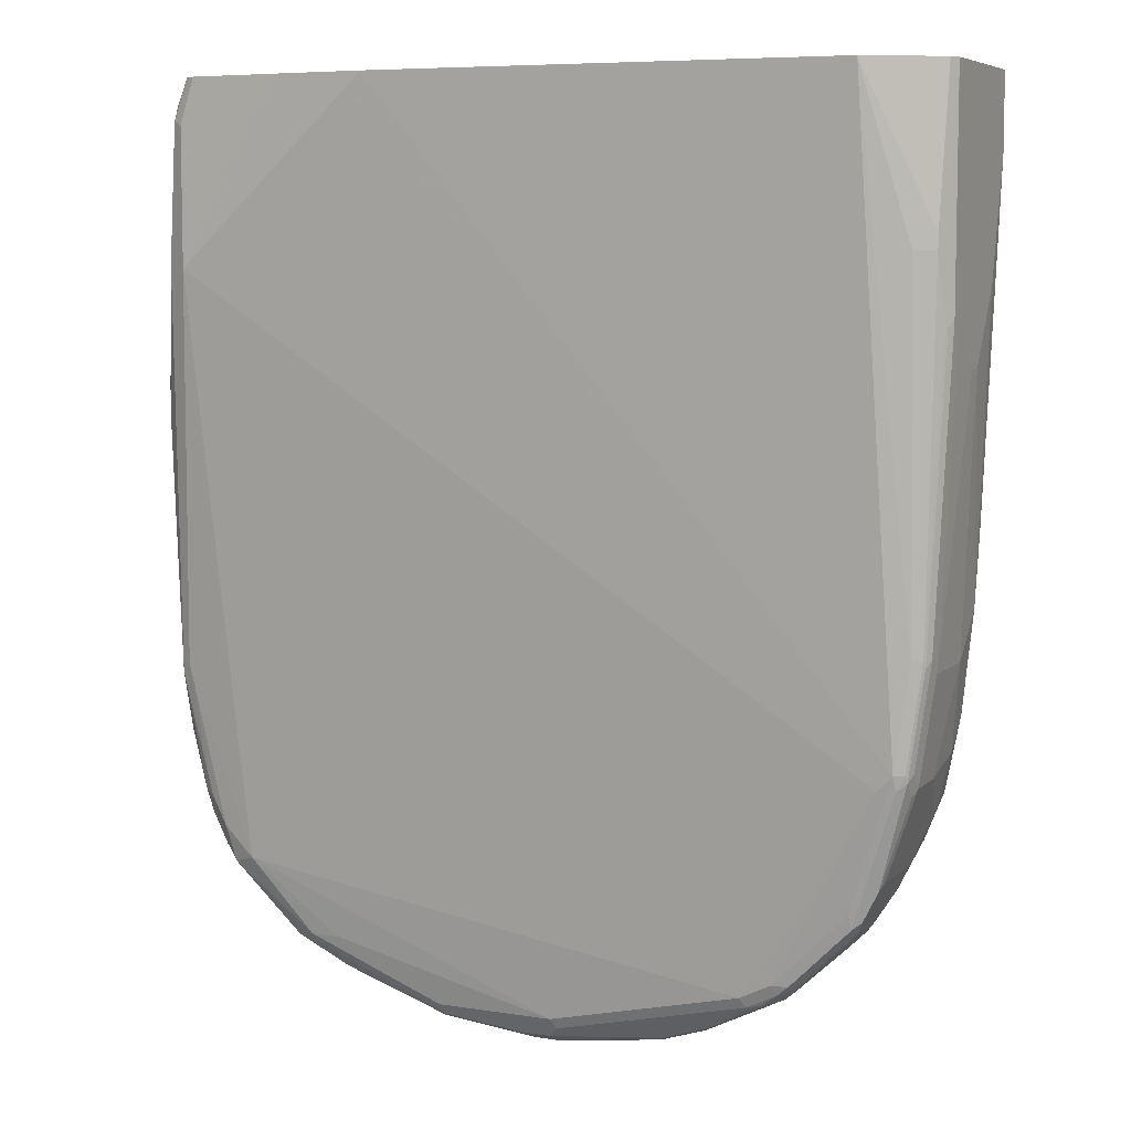
<metadata>
{"format":"obj","ext":"obj","renderer":"f3d","projection":"perspective","resolution":1024,"background":"white","views":[{"elev":6.6,"azim":-155.2,"up":"+Z"}]}
</metadata>
<code>
v -0.2426 -0.1054 -0.3159
v -0.2424 -0.1897 -0.3159
v -0.2426 -0.08475 -0.3159
v -0.2424 -0.137 -0.506
v -0.2424 -0.1686 -0.4533
v -0.2424 -0.1897 -0.3689
v -0.2389 -0.1967 -0.3159
v -0.2425 -0.08434 -0.3159
v -0.2424 -0.08434 -0.4744
v -0.2424 -0.09487 -0.4849
v -0.2424 -0.1265 -0.506
v -0.2318 -0.1476 -0.6956
v -0.2318 -0.1581 -0.6851
v -0.2318 -0.1686 -0.6745
v -0.2318 -0.1792 -0.664
v -0.2389 -0.1967 -0.3724
v -0.2318 -0.1897 -0.6114
v -0.237 -0.2005 -0.3159
v -0.2391 -0.0775 -0.3159
v -0.2389 -0.0773 -0.4744
v -0.2398 -0.07906 -0.4796
v -0.2318 -0.08434 -0.6851
v -0.2318 -0.09487 -0.6956
v -0.2213 -0.1265 -0.7694
v -0.2213 -0.1686 -0.7588
v -0.2213 -0.1792 -0.7483
v -0.2213 -0.1897 -0.7378
v -0.2353 -0.2038 -0.3549
v -0.2283 -0.1967 -0.6149
v -0.2248 -0.2038 -0.5973
v -0.2353 -0.2038 -0.3159
v -0.2389 -0.0773 -0.3159
v -0.2353 -0.07028 -0.4216
v -0.2353 -0.07028 -0.4322
v -0.2283 -0.0773 -0.6851
v -0.2292 -0.07906 -0.6904
v -0.2187 -0.07906 -0.7641
v -0.2213 -0.08434 -0.7588
v -0.2213 -0.09487 -0.7694
v -0.2108 -0.1686 -0.801
v -0.2108 -0.1897 -0.7905
v -0.2073 -0.2073 -0.7729
v -0.2178 -0.1967 -0.7413
v -0.2283 -0.2073 -0.3619
v -0.2143 -0.2038 -0.7343
v -0.2178 -0.2073 -0.6043
v -0.2283 -0.2073 -0.3159
v -0.19 -0.0473 -0.3159
v -0.2283 -0.06677 -0.4322
v -0.2213 -0.07379 -0.6851
v -0.2108 -0.07379 -0.7588
v -0.2178 -0.0773 -0.7588
v -0.2121 -0.07642 -0.7694
v -0.2134 -0.07906 -0.7747
v -0.1976 -0.08959 -0.8379
v -0.2082 -0.08959 -0.8063
v -0.2187 -0.08959 -0.7747
v -0.2108 -0.09487 -0.801
v -0.2002 -0.1476 -0.8326
v -0.2002 -0.1792 -0.8221
v -0.2082 -0.1792 -0.8023
v -0.1976 -0.1897 -0.8234
v -0.2073 -0.1967 -0.794
v -0.2055 -0.2055 -0.7826
v -0.195 -0.2055 -0.8142
v -0.1827 -0.2143 -0.8291
v -0.1756 -0.2178 -0.8361
v -0.1686 -0.2213 -0.8326
v -0.2002 -0.2108 -0.7694
v -0.2108 -0.2108 -0.6008
v -0.2213 -0.2108 -0.3584
v -0.2216 -0.2107 -0.3159
v -0.2213 -0.06326 -0.4322
v 0.137 -0.02108 -0.3159
v 0.137 -0.02108 -0.3162
v -0.2002 -0.07379 -0.7694
v -0.1792 -0.08434 -0.8537
v 0.1475 -0.02108 -0.3268
v -0.1805 -0.08697 -0.8642
v -0.1871 -0.08959 -0.859
v -0.1862 -0.09487 -0.8608
v -0.1932 -0.09487 -0.8467
v -0.1932 -0.1476 -0.8467
v -0.2002 -0.09487 -0.8326
v -0.1932 -0.1792 -0.8361
v -0.1871 -0.1897 -0.8445
v -0.1862 -0.2073 -0.8361
v -0.1739 -0.2161 -0.8458
v -0.1686 -0.2187 -0.8445
v -0.1476 -0.2213 -0.8537
v -0.1476 -0.2213 -0.8116
v -0.2213 -0.2108 -0.3159
v 0.2 -0.02102 -0.3159
v -0.1054 -0.08434 -0.917
v -0.1264 -0.08434 -0.9064
v -0.137 -0.08434 -0.8959
v 0.274 -0.02108 -0.4427
v -0.1489 -0.08697 -0.8959
v -0.1827 -0.09487 -0.8678
v -0.1862 -0.1265 -0.8608
v -0.1827 -0.1265 -0.8678
v -0.1827 -0.1792 -0.8573
v -0.1827 -0.2002 -0.8467
v -0.1844 -0.2055 -0.8406
v -0.1792 -0.2108 -0.8432
v -0.1634 -0.2055 -0.8722
v -0.1581 -0.2082 -0.8761
v -0.1634 -0.2161 -0.8564
v -0.1528 -0.2161 -0.8669
v -0.137 -0.2187 -0.8761
v -0.1054 -0.2213 -0.8959
v -0.137 -0.2213 -0.8116
v 0.2424 -0.2108 -0.3159
v 0.2635 -0.02108 -0.3159
v 0.274 -0.02108 -0.3479
v 0.03162 -0.08434 -0.9486
v -0.1089 -0.08785 -0.924
v 0.2529 -0.06326 -0.8537
v -0.1299 -0.08785 -0.9134
v -0.1383 -0.08697 -0.9064
v 0.2881 -0.02812 -0.4568
v 0.3021 -0.05622 -0.7237
v 0.2951 -0.05271 -0.7167
v -0.1405 -0.09487 -0.9099
v -0.1616 -0.09487 -0.8889
v -0.1721 -0.1581 -0.8783
v -0.1616 -0.1792 -0.8889
v -0.1616 -0.2002 -0.8783
v -0.1511 -0.2002 -0.8889
v -0.1476 -0.2082 -0.8866
v -0.1212 -0.2161 -0.8985
v -0.1159 -0.2187 -0.8972
v -0.07378 -0.2187 -0.9183
v -0.06322 -0.2213 -0.917
v -0.06322 -0.2213 -0.8221
v 0.2493 -0.2074 -0.3159
v 0.06324 -0.2213 -0.8537
v 0.09485 -0.2213 -0.8748
v 0.1054 -0.2213 -0.8853
v 0.2424 -0.2108 -0.3479
v 0.274 -0.2002 -0.7694
v 0.2793 -0.1976 -0.6904
v 0.2705 -0.02461 -0.3159
v 0.281 -0.02461 -0.3443
v 0.2881 -0.02812 -0.4357
v 0.1159 -0.08434 -0.9486
v 0.02812 -0.08785 -0.9556
v 0.1897 -0.07379 -0.9064
v -0.1186 -0.08959 -0.9222
v -0.04566 -0.09838 -0.9556
v -0.07728 -0.09838 -0.9451
v 0.274 -0.06326 -0.8326
v 0.2723 -0.065 -0.8414
v 0.2617 -0.065 -0.8519
v 0.2687 -0.06851 -0.859
v 0.2108 -0.07379 -0.9064
v -0.1344 -0.08959 -0.9117
v 0.3021 -0.04569 -0.5446
v 0.3056 -0.06326 -0.7272
v 0.3056 -0.07379 -0.7694
v 0.3021 -0.06677 -0.7659
v 0.2916 -0.06677 -0.808
v 0.2845 -0.06326 -0.8116
v 0.3056 -0.05271 -0.5481
v -0.1299 -0.1054 -0.9205
v -0.1299 -0.1265 -0.9205
v -0.1405 -0.1581 -0.9099
v -0.1511 -0.1792 -0.8994
v -0.1423 -0.195 -0.8985
v -0.1423 -0.2055 -0.8932
v -0.1212 -0.2055 -0.909
v -0.1054 -0.2143 -0.9099
v -0.06322 -0.2143 -0.931
v -0.01049 -0.2213 -0.9275
v 0.2565 -0.2038 -0.3159
v 0.1054 -0.2213 -0.917
v 0.2213 -0.2108 -0.8642
v 0.274 -0.2002 -0.7905
v 0.2881 -0.1932 -0.7483
v 0.2986 -0.1827 -0.5376
v 0.2775 -0.1932 -0.4006
v 0.2705 -0.1967 -0.3584
v 0.274 -0.03163 -0.3159
v 0.2793 -0.02636 -0.3347
v 0.2819 -0.03163 -0.336
v 0.2845 -0.03163 -0.3479
v 0.2916 -0.03514 -0.4287
v 0.3021 -0.04569 -0.5235
v 0.1124 -0.08785 -0.9556
v 0.03518 -0.09136 -0.9627
v -0.1173 -0.09487 -0.9249
v 0.02812 -0.09838 -0.9662
v -0.04211 -0.1054 -0.9591
v -0.07378 -0.1054 -0.9486
v 0.2775 -0.07028 -0.8467
v 0.2881 -0.07028 -0.8256
v 0.267 -0.08081 -0.8678
v 0.2565 -0.08081 -0.8783
v 0.2459 -0.08081 -0.8889
v 0.2248 -0.08081 -0.9099
v 0.2196 -0.07555 -0.9047
v 0.2073 -0.0773 -0.9134
v 0.3162 -0.09487 -0.664
v 0.3162 -0.1054 -0.6851
v 0.3162 -0.1159 -0.7062
v 0.3056 -0.1265 -0.78
v 0.2951 -0.07379 -0.8116
v 0.3056 -0.05271 -0.527
v -0.1229 -0.1054 -0.924
v -0.1212 -0.1317 -0.9249
v -0.1089 -0.1476 -0.931
v -0.1194 -0.1792 -0.9205
v -0.1159 -0.1897 -0.9209
v -0.1423 -0.1844 -0.9038
v -0.1212 -0.195 -0.9143
v -0.1054 -0.2002 -0.9209
v -0.1106 -0.2055 -0.9143
v -0.08958 -0.2055 -0.9249
v -0.06847 -0.2055 -0.9354
v -0.0263 -0.2055 -0.946
v -0.01049 -0.2143 -0.9415
v 0.05793 -0.2187 -0.9328
v 0.05268 -0.2213 -0.9275
v 0.2714 -0.195 -0.3531
v 0.267 -0.1932 -0.3162
v 0.2668 -0.1933 -0.3159
v 0.1107 -0.2187 -0.9222
v 0.1897 -0.2108 -0.8959
v 0.2003 -0.2108 -0.8853
v 0.2266 -0.2082 -0.8695
v 0.2793 -0.1976 -0.7958
v 0.2881 -0.1932 -0.7905
v 0.3091 -0.1721 -0.6429
v 0.303 -0.1739 -0.5323
v 0.2925 -0.1844 -0.4902
v 0.274 -0.1686 -0.3159
v 0.2819 -0.03691 -0.332
v 0.2951 -0.04216 -0.4322
v 0.2845 -0.1054 -0.3479
v 0.3056 -0.09487 -0.4954
v 0.1756 -0.08785 -0.9345
v 0.1528 -0.08959 -0.9433
v 0.1159 -0.09487 -0.9591
v 0.05618 -0.09136 -0.9627
v -0.1089 -0.1054 -0.931
v 0.04918 -0.09838 -0.9662
v 0.03162 -0.1054 -0.9696
v -0.04211 -0.1159 -0.9591
v -0.07378 -0.1265 -0.9486
v 0.274 -0.08434 -0.8537
v 0.2881 -0.1546 -0.8256
v 0.267 -0.09136 -0.8678
v 0.2565 -0.1651 -0.8783
v 0.2459 -0.1651 -0.8889
v 0.2161 -0.07906 -0.9117
v 0.2248 -0.144 -0.9099
v 0.1932 -0.09136 -0.931
v 0.1844 -0.08959 -0.9328
v 0.3162 -0.09487 -0.6534
v 0.3162 -0.1476 -0.7062
v 0.3056 -0.1581 -0.78
v 0.2951 -0.1581 -0.8116
v 0.3056 -0.06326 -0.5165
v 0.3162 -0.1054 -0.6219
v -0.1001 -0.1528 -0.9354
v -0.1106 -0.1844 -0.9249
v -0.07903 -0.1317 -0.946
v -0.09483 -0.1897 -0.9314
v -0.08428 -0.2002 -0.9314
v -0.07903 -0.195 -0.9354
v -0.04741 -0.195 -0.946
v 0.01582 -0.195 -0.9565
v 0.02112 -0.2038 -0.9521
v 0.05268 -0.2143 -0.9415
v 0.1001 -0.2082 -0.9433
v 0.2739 -0.1795 -0.3159
v 0.2705 -0.1861 -0.3159
v 0.2819 -0.1844 -0.3953
v 0.267 -0.1931 -0.3159
v 0.1633 -0.2082 -0.9222
v 0.1581 -0.2108 -0.917
v 0.1159 -0.2148 -0.9275
v 0.1949 -0.2082 -0.9012
v 0.2161 -0.2082 -0.8801
v 0.2319 -0.2042 -0.8748
v 0.2582 -0.1976 -0.8484
v 0.2687 -0.1976 -0.8274
v 0.2775 -0.1932 -0.8221
v 0.2925 -0.1805 -0.801
v 0.303 -0.1699 -0.78
v 0.2986 -0.1827 -0.7694
v 0.3091 -0.1721 -0.6851
v 0.3162 -0.1581 -0.6429
v 0.3135 -0.1634 -0.6377
v 0.3056 -0.1686 -0.5376
v 0.274 -0.1792 -0.3162
v 0.2739 -0.1792 -0.3159
v 0.3056 -0.07379 -0.506
v 0.2845 -0.1581 -0.3584
v 0.2951 -0.1476 -0.4216
v 0.3056 -0.137 -0.4954
v 0.3162 -0.1265 -0.6008
v 0.1159 -0.1265 -0.9591
v 0.05268 -0.1054 -0.9696
v 0.1791 -0.09487 -0.938
v 0.02112 -0.1897 -0.9591
v 8.78e-06 -0.1792 -0.9591
v -0.02105 -0.1581 -0.9591
v -0.03161 -0.137 -0.9591
v -0.06322 -0.1581 -0.9486
v -0.06847 -0.1634 -0.946
v 0.274 -0.09487 -0.8537
v 0.2916 -0.1616 -0.8186
v 0.2775 -0.1546 -0.8467
v 0.26 -0.1721 -0.8713
v 0.2582 -0.1818 -0.8695
v 0.2477 -0.1818 -0.8801
v 0.2266 -0.1818 -0.9012
v 0.2354 -0.1651 -0.8994
v 0.2178 -0.1511 -0.9134
v 0.1932 -0.1124 -0.931
v 0.3162 -0.1581 -0.6851
v 0.3056 -0.1686 -0.7694
v 0.2925 -0.1699 -0.8116
v -0.08958 -0.1844 -0.9354
v -0.05797 -0.1844 -0.946
v -0.04211 -0.1897 -0.9486
v -0.005242 -0.1844 -0.9565
v 0.05268 -0.1897 -0.9591
v 0.05268 -0.2038 -0.9521
v 0.09485 -0.2073 -0.9451
v 0.1054 -0.2016 -0.946
v 0.1159 -0.2038 -0.9415
v 0.1475 -0.2038 -0.931
v 0.1739 -0.2029 -0.9222
v 0.2108 -0.2042 -0.8959
v 0.2371 -0.1976 -0.8801
v 0.2582 -0.1923 -0.859
v 0.267 -0.1932 -0.8432
v 0.2793 -0.1871 -0.8274
v 0.2898 -0.1818 -0.8063
v 0.281 -0.1827 -0.8291
v 0.3021 -0.1757 -0.7694
v 0.3162 -0.1476 -0.6008
v 0.3056 -0.1581 -0.5165
v 0.2951 -0.1686 -0.4533
v 0.2951 -0.1581 -0.4322
v 0.1475 -0.1476 -0.9486
v 0.1054 -0.1581 -0.9591
v 0.09485 -0.1686 -0.9591
v 0.08429 -0.1792 -0.9591
v 0.1791 -0.1159 -0.938
v -0.05266 -0.1792 -0.9486
v 0.2898 -0.1713 -0.8168
v 0.2705 -0.1827 -0.8502
v 0.281 -0.1616 -0.8397
v 0.2635 -0.1897 -0.8537
v 0.2389 -0.1932 -0.8818
v 0.2284 -0.1932 -0.8924
v 0.2178 -0.1932 -0.9029
v 0.2055 -0.1923 -0.9117
v 0.1949 -0.1818 -0.9222
v 0.1968 -0.1721 -0.924
v 0.2284 -0.1721 -0.9029
v 0.1862 -0.1195 -0.9345
v 0.09485 -0.2002 -0.9486
v 0.09485 -0.1805 -0.9565
v 0.1265 -0.191 -0.946
v 0.1581 -0.191 -0.9354
v 0.1633 -0.1923 -0.9328
v 0.2161 -0.1976 -0.9012
v 0.2687 -0.1871 -0.8484
v 0.1686 -0.1686 -0.938
v 0.137 -0.1686 -0.9486
v 0.1054 -0.1699 -0.9565
v 0.1739 -0.1818 -0.9328
v 0.1756 -0.1721 -0.9345
v 0.137 -0.1805 -0.946
v 0.1686 -0.1805 -0.9354
f 213 325 268
f 213 266 325
f 216 268 269
f 216 269 219
f 216 219 218
f 216 218 217
f 213 268 216
f 222 274 275
f 220 271 272
f 219 268 270
f 219 270 271
f 219 271 220
f 220 272 273
f 220 273 221
f 221 274 222
f 213 215 214
f 221 273 330
f 221 330 274
f 219 269 268
f 212 266 213
f 203 205 204
f 211 249 267
f 202 258 241
f 203 259 264
f 222 275 227
f 203 264 302
f 203 302 344
f 203 344 293
f 203 293 322
f 203 322 260
f 203 260 205
f 211 267 265
f 205 260 261
f 206 261 262
f 206 262 207
f 208 238 263
f 208 263 264
f 208 264 259
f 209 245 210
f 210 249 211
f 211 265 266
f 211 266 212
f 205 261 206
f 222 227 223
f 233 294 234
f 224 277 225
f 232 291 292
f 233 292 322
f 233 322 293
f 233 293 294
f 234 295 296
f 234 296 278
f 234 294 293
f 234 293 295
f 236 297 237
f 232 290 291
f 237 297 296
f 238 240 298
f 238 298 263
f 239 296 299
f 239 299 300
f 240 301 344
f 240 344 302
f 240 302 298
f 202 255 258
f 242 258 257
f 237 296 239
f 224 276 277
f 232 289 290
f 231 288 232
f 224 235 234
f 224 234 278
f 224 278 276
f 225 277 279
f 225 279 226
f 227 280 281
f 227 281 228
f 227 275 282
f 227 282 280
f 232 288 289
f 228 283 284
f 228 230 229
f 228 281 280
f 228 280 283
f 230 285 286
f 230 286 287
f 230 287 231
f 230 284 336
f 230 336 285
f 231 287 288
f 228 284 230
f 200 257 255
f 176 227 228
f 200 256 321
f 173 220 221
f 173 221 174
f 174 221 222
f 174 222 223
f 175 182 224
f 175 224 225
f 175 225 226
f 242 257 243
f 176 228 229
f 176 229 177
f 176 223 227
f 177 229 230
f 177 230 178
f 178 230 231
f 178 231 232
f 179 232 292
f 179 292 233
f 179 233 180
f 180 234 235
f 173 219 220
f 173 218 219
f 172 218 173
f 172 217 218
f 162 207 196
f 164 208 259
f 164 259 203
f 165 191 209
f 165 209 210
f 165 210 166
f 166 210 211
f 166 211 212
f 166 212 167
f 180 235 224
f 167 212 168
f 168 213 214
f 168 214 169
f 169 214 215
f 169 215 171
f 169 171 170
f 171 215 213
f 171 213 216
f 171 216 217
f 171 217 172
f 168 212 213
f 180 224 181
f 180 233 234
f 181 224 182
f 193 248 249
f 193 249 194
f 194 249 210
f 194 210 245
f 195 250 197
f 195 196 250
f 196 207 262
f 196 262 313
f 196 313 251
f 193 247 248
f 196 251 312
f 197 250 312
f 197 312 252
f 197 252 253
f 197 253 198
f 198 253 254
f 198 254 199
f 199 254 256
f 199 256 200
f 200 255 201
f 196 312 250
f 200 321 257
f 192 247 193
f 192 246 304
f 183 236 237
f 183 237 185
f 183 185 184
f 185 237 186
f 186 237 239
f 186 239 300
f 186 300 301
f 186 301 240
f 186 240 238
f 192 304 247
f 187 238 208
f 189 241 258
f 189 258 242
f 189 242 243
f 189 243 244
f 189 202 241
f 190 244 246
f 190 246 192
f 191 194 245
f 191 245 209
f 187 208 188
f 243 303 304
f 275 332 333
f 243 257 305
f 316 359 317
f 317 359 318
f 318 359 360
f 318 360 361
f 318 361 362
f 318 362 363
f 318 363 364
f 318 364 319
f 320 364 363
f 320 363 321
f 321 363 365
f 321 365 352
f 322 343 323
f 324 342 354
f 329 351 366
f 329 366 331
f 329 331 330
f 331 366 332
f 332 366 367
f 316 358 359
f 316 337 358
f 316 338 337
f 316 357 338
f 301 345 344
f 303 348 349
f 303 349 304
f 304 349 350
f 304 350 351
f 304 351 329
f 307 327 353
f 307 353 308
f 308 353 310
f 332 367 368
f 308 310 309
f 310 326 311
f 311 326 325
f 313 324 354
f 313 354 342
f 313 342 355
f 313 355 356
f 315 356 355
f 315 355 316
f 316 355 357
f 310 353 326
f 332 368 333
f 333 368 334
f 334 368 369
f 355 372 357
f 359 371 360
f 360 371 361
f 361 370 376
f 361 376 362
f 362 376 363
f 363 376 377
f 363 377 365
f 365 377 373
f 352 365 373
f 367 375 378
f 368 378 379
f 368 379 369
f 369 379 376
f 369 376 370
f 373 377 379
f 373 379 378
f 373 378 374
f 376 379 377
f 160 162 161
f 367 378 368
f 300 345 301
f 351 367 366
f 349 378 375
f 334 369 370
f 334 370 335
f 335 361 371
f 335 371 336
f 335 370 361
f 336 371 337
f 337 371 359
f 337 359 358
f 338 357 339
f 350 367 351
f 339 357 372
f 340 372 355
f 340 355 342
f 345 347 346
f 348 352 373
f 348 373 374
f 348 374 349
f 349 375 367
f 349 367 350
f 349 374 378
f 340 342 341
f 243 304 244
f 300 347 345
f 296 347 299
f 254 317 318
f 254 318 319
f 254 319 256
f 255 257 258
f 256 319 364
f 256 364 320
f 256 320 321
f 257 321 352
f 257 352 305
f 260 322 323
f 260 323 261
f 261 323 290
f 261 290 324
f 261 324 262
f 262 324 313
f 263 298 302
f 263 302 264
f 265 325 266
f 265 267 325
f 253 317 254
f 253 316 317
f 253 315 316
f 253 356 315
f 243 305 352
f 243 352 348
f 243 348 303
f 244 304 246
f 247 304 329
f 247 329 306
f 247 306 307
f 247 307 308
f 247 308 309
f 267 311 325
f 247 309 248
f 248 310 249
f 249 310 311
f 249 311 267
f 251 313 356
f 251 356 314
f 251 314 312
f 252 312 314
f 252 314 253
f 253 314 356
f 248 309 310
f 268 325 270
f 270 325 326
f 270 326 271
f 286 337 338
f 286 338 339
f 286 339 288
f 286 288 287
f 288 340 341
f 288 341 289
f 288 339 372
f 288 372 340
f 289 341 342
f 285 337 286
f 289 342 324
f 290 323 343
f 290 343 291
f 291 343 292
f 292 343 322
f 293 344 295
f 295 344 345
f 295 345 346
f 295 346 296
f 296 346 347
f 289 324 290
f 299 347 300
f 285 336 337
f 280 334 335
f 271 326 353
f 271 353 327
f 271 327 307
f 271 307 328
f 271 328 272
f 272 328 307
f 272 307 306
f 272 306 329
f 272 329 330
f 283 336 284
f 272 330 273
f 274 331 275
f 275 331 332
f 275 333 334
f 275 334 280
f 275 280 282
f 276 296 297
f 276 278 296
f 280 335 336
f 280 336 283
f 274 330 331
f 160 207 162
f 14 27 15
f 160 205 206
f 41 62 63
f 41 63 42
f 42 45 43
f 42 63 64
f 42 64 65
f 42 65 66
f 42 66 67
f 42 67 68
f 42 68 69
f 42 69 70
f 42 70 46
f 44 71 72
f 44 72 47
f 44 46 70
f 44 70 71
f 48 73 49
f 48 74 75
f 48 75 51
f 48 51 50
f 41 61 62
f 40 61 41
f 40 60 61
f 40 59 60
f 33 48 34
f 34 48 49
f 34 49 35
f 35 50 51
f 35 51 52
f 35 52 37
f 35 37 36
f 35 49 73
f 35 73 50
f 48 50 73
f 37 52 53
f 37 54 55
f 37 55 56
f 37 56 57
f 37 57 39
f 37 39 38
f 39 57 56
f 39 56 58
f 40 58 84
f 40 84 59
f 37 53 54
f 32 48 33
f 51 76 77
f 51 53 52
f 66 87 88
f 66 88 67
f 67 88 89
f 67 89 68
f 68 89 90
f 68 90 111
f 68 111 134
f 68 134 174
f 68 174 223
f 68 223 176
f 68 176 139
f 68 139 138
f 68 138 137
f 68 137 135
f 68 135 112
f 68 112 91
f 68 91 92
f 68 92 71
f 68 71 70
f 65 87 66
f 63 65 64
f 63 87 65
f 62 87 63
f 51 75 78
f 51 78 76
f 53 77 79
f 53 79 55
f 53 55 54
f 55 79 80
f 55 80 81
f 55 81 82
f 55 82 83
f 51 77 53
f 55 83 59
f 55 84 58
f 55 58 56
f 59 83 60
f 60 62 61
f 60 83 85
f 60 85 62
f 62 85 102
f 62 102 86
f 62 86 87
f 55 59 84
f 160 206 207
f 30 42 46
f 30 45 42
f 1 8 3
f 1 3 11
f 1 11 4
f 1 4 5
f 1 5 6
f 1 6 2
f 2 6 16
f 2 16 7
f 3 8 9
f 3 9 10
f 3 10 11
f 4 11 23
f 4 23 12
f 4 12 13
f 4 13 14
f 4 14 15
f 4 15 5
f 5 15 6
f 6 15 17
f 1 19 8
f 1 32 19
f 1 48 32
f 1 74 48
f 1 2 7
f 1 7 18
f 1 18 31
f 1 31 47
f 1 47 72
f 1 72 92
f 1 92 113
f 1 113 136
f 1 136 175
f 6 17 29
f 1 175 226
f 1 279 277
f 1 277 276
f 1 276 297
f 1 297 236
f 1 236 183
f 1 183 143
f 1 143 114
f 1 114 93
f 1 93 74
f 1 226 279
f 6 29 16
f 7 16 18
f 8 19 20
f 20 34 35
f 20 35 36
f 20 36 21
f 22 36 37
f 22 37 38
f 22 38 39
f 22 39 23
f 24 39 58
f 24 58 40
f 19 34 20
f 24 40 25
f 25 41 26
f 26 41 27
f 27 41 42
f 27 42 43
f 28 44 47
f 28 47 31
f 28 30 44
f 29 43 45
f 29 45 30
f 25 40 41
f 68 70 69
f 19 33 34
f 18 28 31
f 8 20 21
f 8 21 9
f 9 21 36
f 9 36 22
f 9 22 23
f 9 23 10
f 10 23 11
f 12 23 39
f 12 39 24
f 19 32 33
f 12 24 25
f 12 26 13
f 13 26 27
f 13 27 14
f 15 27 17
f 16 28 18
f 16 29 30
f 16 30 28
f 17 27 43
f 17 43 29
f 12 25 26
f 71 92 72
f 30 46 44
f 75 93 78
f 124 165 125
f 125 165 166
f 125 166 127
f 127 166 167
f 127 167 168
f 127 168 129
f 127 129 128
f 129 168 169
f 129 169 170
f 129 170 130
f 130 170 171
f 130 171 131
f 131 171 172
f 131 172 132
f 132 172 133
f 133 172 173
f 133 173 134
f 134 173 174
f 136 142 175
f 124 149 165
f 124 157 149
f 123 163 152
f 122 164 159
f 117 150 151
f 117 151 149
f 118 123 152
f 118 152 153
f 118 153 154
f 118 154 155
f 118 155 156
f 118 156 148
f 119 157 120
f 140 176 177
f 119 149 157
f 121 145 188
f 121 188 158
f 121 158 122
f 122 159 160
f 122 160 161
f 122 161 162
f 122 162 163
f 122 163 123
f 122 158 164
f 120 157 124
f 117 147 150
f 140 177 178
f 141 232 179
f 153 195 155
f 153 155 154
f 153 163 162
f 153 162 196
f 153 196 195
f 155 195 197
f 155 197 198
f 155 198 199
f 155 199 200
f 155 200 201
f 155 201 156
f 156 201 255
f 156 255 202
f 158 188 208
f 158 208 164
f 159 203 160
f 159 164 203
f 160 203 204
f 74 93 75
f 152 163 153
f 151 194 191
f 150 194 151
f 150 193 194
f 141 179 142
f 142 179 180
f 142 180 181
f 142 181 182
f 142 182 175
f 143 183 184
f 143 184 144
f 144 184 185
f 144 185 186
f 141 178 232
f 144 186 238
f 144 187 145
f 145 187 188
f 146 156 202
f 146 202 189
f 147 190 150
f 149 151 191
f 149 191 165
f 150 190 192
f 150 192 193
f 144 238 187
f 117 149 119
f 160 204 205
f 116 148 156
f 88 105 106
f 88 106 107
f 88 107 108
f 88 108 89
f 89 108 109
f 89 109 131
f 89 131 110
f 89 110 111
f 89 111 90
f 87 105 88
f 91 112 113
f 93 114 115
f 93 115 97
f 94 116 147
f 94 147 117
f 94 117 119
f 94 119 95
f 94 97 118
f 94 118 116
f 95 119 120
f 91 113 92
f 95 120 98
f 87 104 105
f 86 103 104
f 116 156 146
f 76 95 96
f 76 96 77
f 76 78 97
f 76 97 94
f 77 96 98
f 77 98 79
f 78 93 97
f 79 98 99
f 86 104 87
f 79 99 80
f 81 100 83
f 81 83 82
f 81 99 101
f 81 101 100
f 83 100 101
f 83 101 126
f 83 126 102
f 83 102 85
f 86 102 103
f 80 99 81
f 95 98 96
f 76 94 95
f 97 145 121
f 111 132 133
f 111 133 134
f 112 135 113
f 113 135 137
f 113 137 138
f 113 138 139
f 113 139 176
f 113 140 178
f 113 178 141
f 110 132 111
f 113 141 142
f 114 143 144
f 114 144 115
f 115 144 145
f 116 146 189
f 116 189 244
f 116 244 190
f 116 190 147
f 116 118 148
f 97 115 145
f 113 142 136
f 110 131 132
f 113 176 140
f 107 131 109
f 97 121 122
f 107 109 108
f 97 123 118
f 98 120 124
f 98 124 125
f 98 125 99
f 99 125 127
f 99 127 126
f 99 126 101
f 102 126 127
f 97 122 123
f 102 128 103
f 102 127 128
f 107 128 129
f 106 128 107
f 104 106 105
f 107 129 130
f 107 130 131
f 103 106 104
f 103 128 106

</code>
